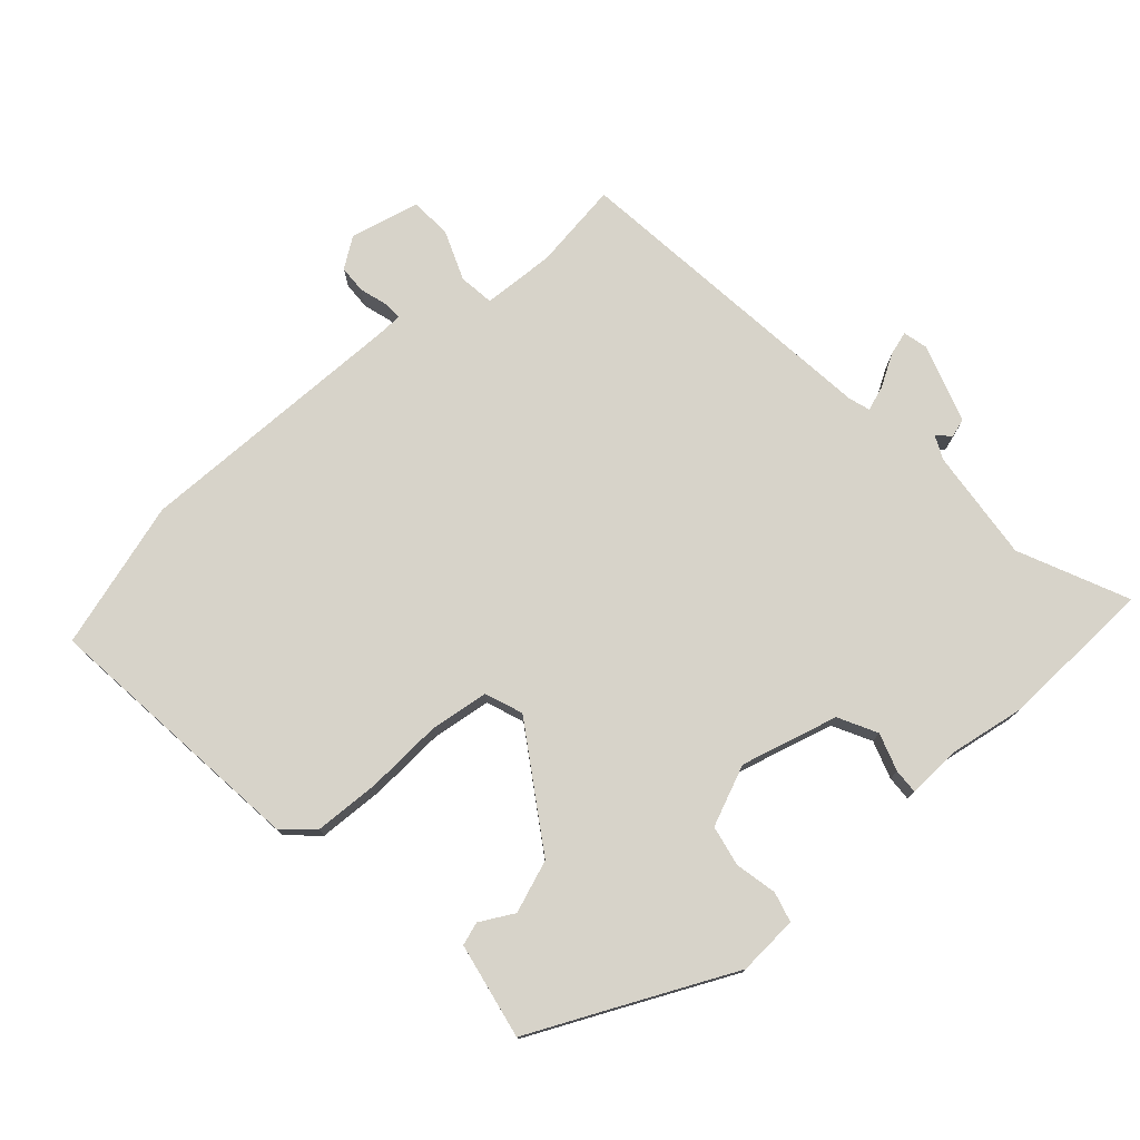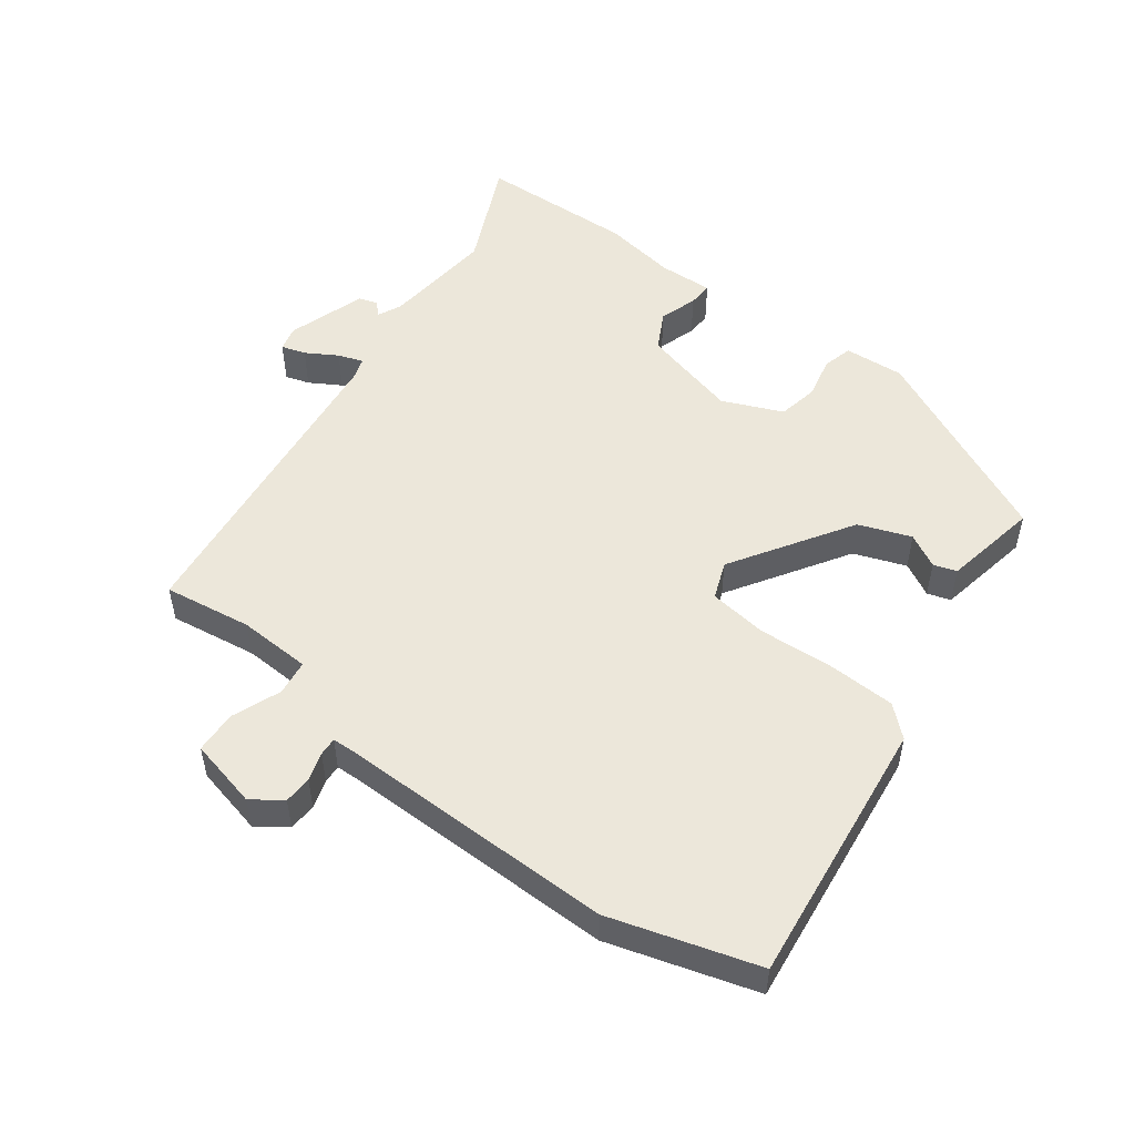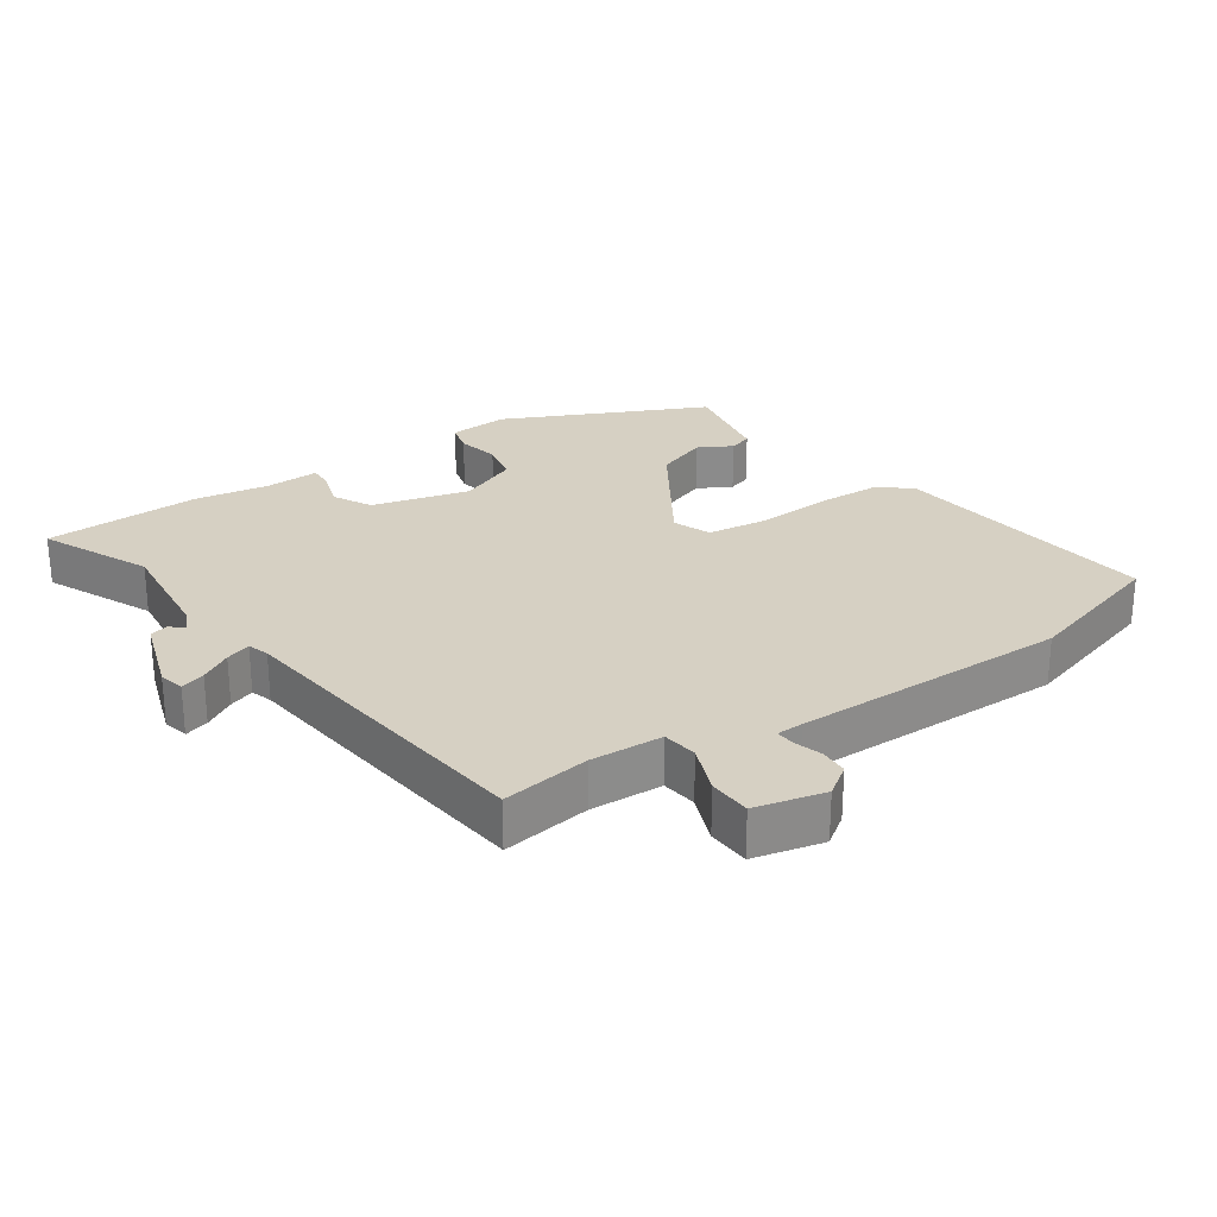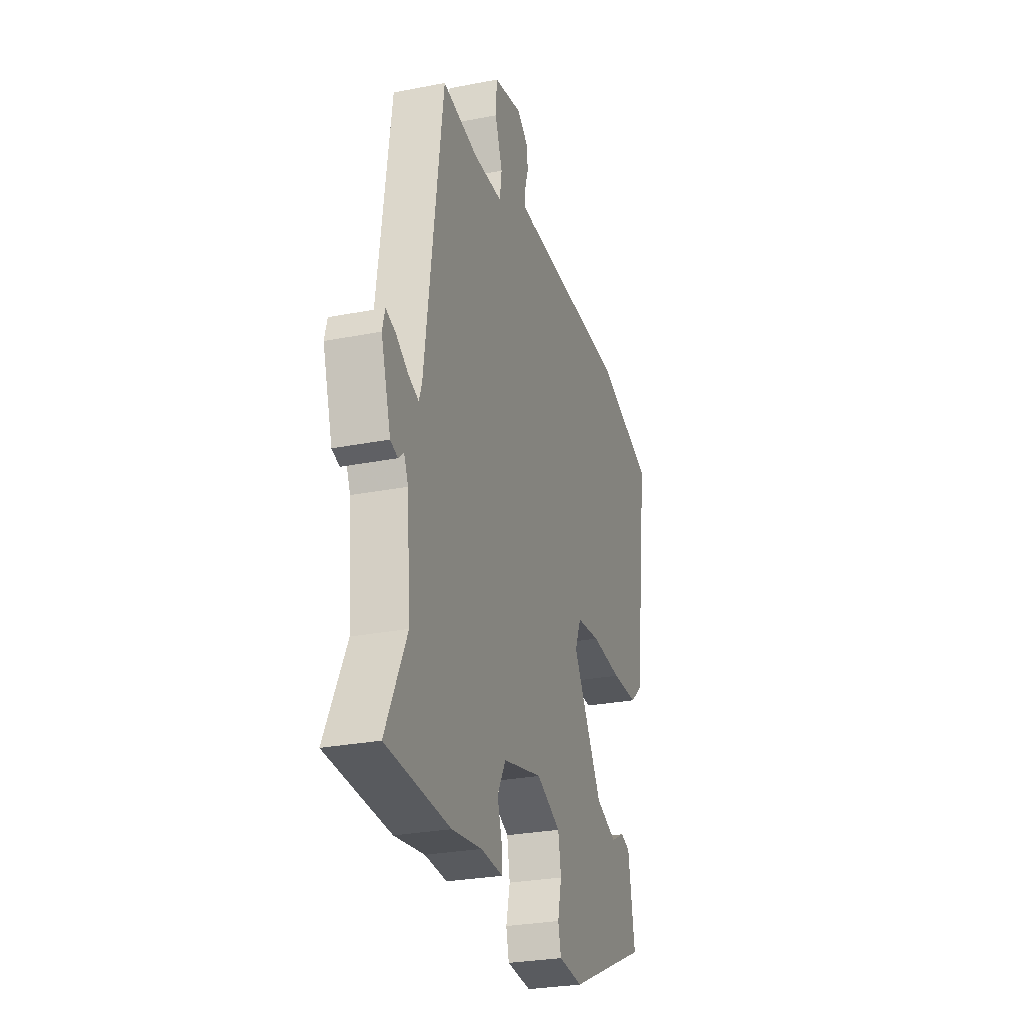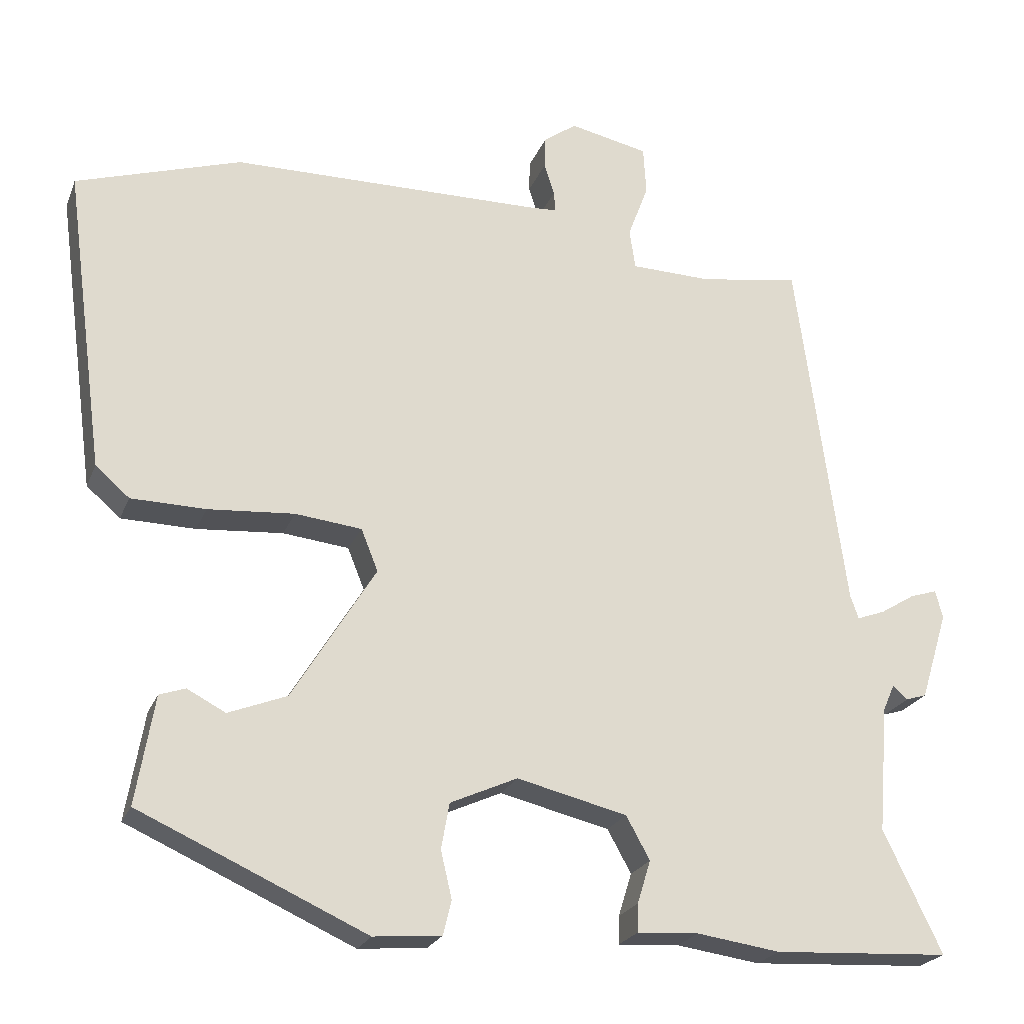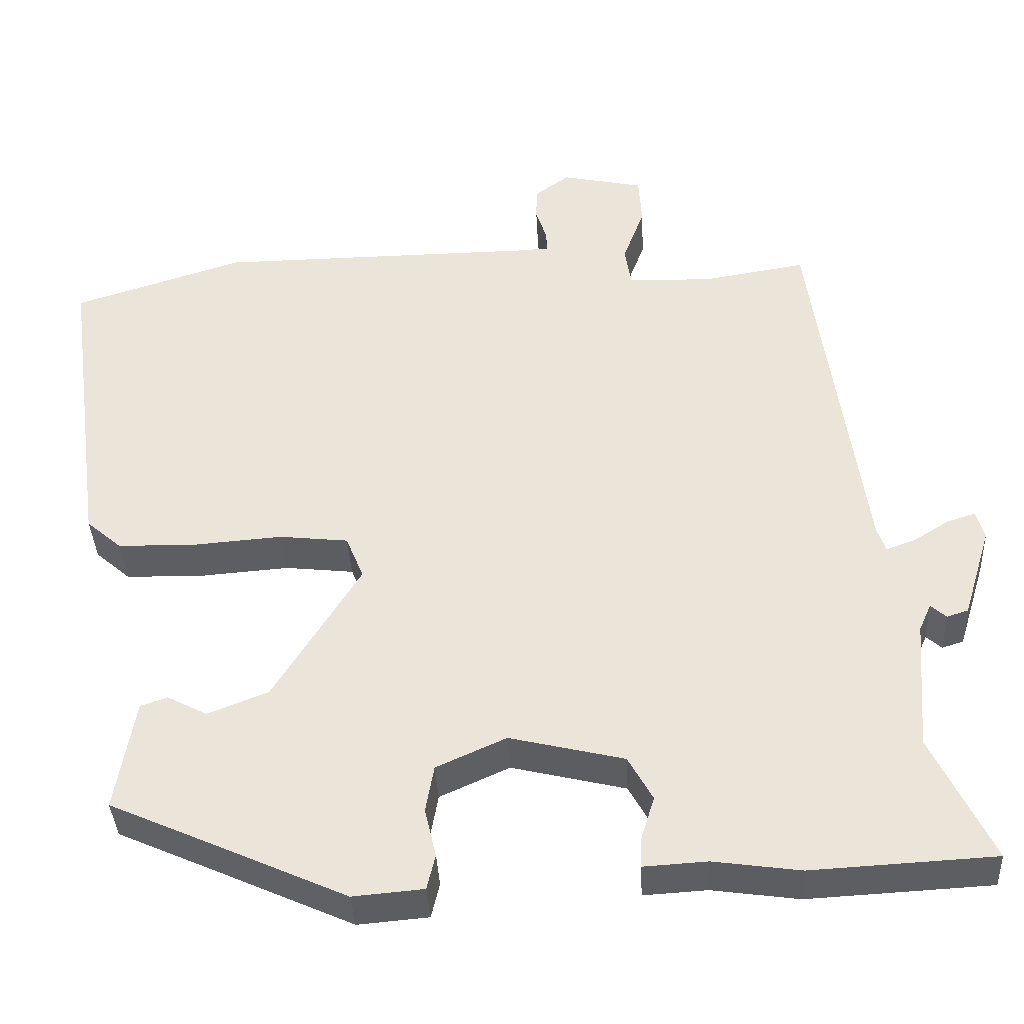
<metadata>
{"format":"obj","ext":"obj","renderer":"f3d","projection":"perspective","resolution":1024,"background":"white","views":[{"elev":76.1,"azim":139.5,"up":"+Y"},{"elev":51.8,"azim":37.7,"up":"+Y"},{"elev":26.5,"azim":-33.3,"up":"+Y"},{"elev":-27.8,"azim":-73.3,"up":"+Z"},{"elev":-23.0,"azim":161.9,"up":"+Z"},{"elev":-38.1,"azim":-177.1,"up":"+Z"}]}
</metadata>
<code>
v 0.374 0.07 0.54
v 0.597 0.07 0.469
v 0.542 0.07 0.059
v 0.496 0.07 0.019
v 0.395 0.07 0.017
v 0.278 0.07 0.026
v 0.188 0.07 0.016
v 0.165 0.07 -0.041
v 0.278 0.07 -0.225
v 0.357 0.07 -0.256
v 0.409 0.07 -0.229
v 0.444 0.07 -0.241
v 0.469 0.07 -0.388
v 0.337 0.07 -0.447
v 0.162 0.07 -0.526
v 0.07 0.07 -0.518
v 0.059 0.07 -0.472
v 0.074 0.07 -0.408
v 0.063 0.07 -0.346
v -0.028 0.07 -0.305
v -0.177 0.07 -0.341
v -0.209 0.07 -0.399
v -0.191 0.07 -0.457
v -0.19 0.07 -0.495
v -0.273 0.07 -0.49
v -0.386 0.07 -0.506
v -0.625 0.07 -0.493
v -0.546 0.07 -0.328
v -0.56 0.07 -0.156
v -0.576 0.07 -0.12
v -0.596 0.07 -0.138
v -0.624 0.07 -0.129
v -0.661 0.07 -0.009
v -0.651 0.07 0.029
v -0.614 0.07 0.017
v -0.567 0.07 -0.012
v -0.529 0.07 -0.026
v -0.518 0.07 0.006
v -0.452 0.07 0.495
v -0.318 0.07 0.473
v -0.207 0.07 0.476
v -0.199 0.07 0.53
v -0.227 0.07 0.605
v -0.223 0.07 0.67
v -0.116 0.07 0.693
v -0.071 0.07 0.66
v -0.07 0.07 0.617
v -0.084 0.07 0.574
v -0.086 0.07 0.546
v -0.046 0.07 0.544
v 0.374 0 0.54
v 0.597 0 0.469
v 0.542 0 0.059
v 0.496 0 0.019
v 0.395 0 0.017
v 0.278 0 0.026
v 0.188 0 0.016
v 0.165 0 -0.041
v 0.278 0 -0.225
v 0.357 0 -0.256
v 0.409 0 -0.229
v 0.444 0 -0.241
v 0.469 0 -0.388
v 0.337 0 -0.447
v 0.162 0 -0.526
v 0.07 0 -0.518
v 0.059 0 -0.472
v 0.074 0 -0.408
v 0.063 0 -0.346
v -0.028 0 -0.305
v -0.177 0 -0.341
v -0.209 0 -0.399
v -0.191 0 -0.457
v -0.19 0 -0.495
v -0.273 0 -0.49
v -0.386 0 -0.506
v -0.625 0 -0.493
v -0.546 0 -0.328
v -0.56 0 -0.156
v -0.576 0 -0.12
v -0.596 0 -0.138
v -0.624 0 -0.129
v -0.661 0 -0.009
v -0.651 0 0.029
v -0.614 0 0.017
v -0.567 0 -0.012
v -0.529 0 -0.026
v -0.518 0 0.006
v -0.452 0 0.495
v -0.318 0 0.473
v -0.207 0 0.476
v -0.199 0 0.53
v -0.227 0 0.605
v -0.223 0 0.67
v -0.116 0 0.693
v -0.071 0 0.66
v -0.07 0 0.617
v -0.084 0 0.574
v -0.086 0 0.546
v -0.046 0 0.544
f 46 47 48
f 45 46 48
f 44 45 48
f 43 44 48
f 42 43 48
f 41 42 48 49
f 38 39 40
f 37 38 40 41
f 34 35 36
f 33 34 36
f 32 33 36
f 31 32 36
f 30 31 36
f 29 30 36 37
f 41 49 50
f 37 41 50
f 29 37 50
f 28 29 50
f 22 23 24 25
f 27 28 50
f 26 27 50
f 25 26 50
f 22 25 50
f 21 22 50
f 16 17 18
f 15 16 18
f 14 15 18
f 13 14 18
f 12 13 18
f 11 12 18
f 10 11 18
f 9 10 18 19
f 8 9 19 20
f 4 5 6
f 3 4 6
f 2 3 6
f 1 2 6
f 50 1 6
f 50 6 7
f 20 21 50
f 8 20 50
f 7 8 50
f 98 97 96
f 98 96 95
f 98 95 94
f 98 94 93
f 98 93 92
f 99 98 92 91
f 90 89 88
f 91 90 88 87
f 86 85 84
f 86 84 83
f 86 83 82
f 86 82 81
f 86 81 80
f 87 86 80 79
f 100 99 91
f 100 91 87
f 100 87 79
f 100 79 78
f 75 74 73 72
f 100 78 77
f 100 77 76
f 100 76 75
f 100 75 72
f 100 72 71
f 68 67 66
f 68 66 65
f 68 65 64
f 68 64 63
f 68 63 62
f 68 62 61
f 68 61 60
f 69 68 60 59
f 70 69 59 58
f 56 55 54
f 56 54 53
f 56 53 52
f 56 52 51
f 56 51 100
f 57 56 100
f 100 71 70
f 100 70 58
f 100 58 57
f 1 51 52 2
f 2 52 53 3
f 3 53 54 4
f 4 54 55 5
f 5 55 56 6
f 6 56 57 7
f 7 57 58 8
f 8 58 59 9
f 9 59 60 10
f 10 60 61 11
f 11 61 62 12
f 12 62 63 13
f 13 63 64 14
f 14 64 65 15
f 15 65 66 16
f 16 66 67 17
f 17 67 68 18
f 18 68 69 19
f 19 69 70 20
f 20 70 71 21
f 21 71 72 22
f 22 72 73 23
f 23 73 74 24
f 24 74 75 25
f 25 75 76 26
f 26 76 77 27
f 27 77 78 28
f 28 78 79 29
f 29 79 80 30
f 30 80 81 31
f 31 81 82 32
f 32 82 83 33
f 33 83 84 34
f 34 84 85 35
f 35 85 86 36
f 36 86 87 37
f 37 87 88 38
f 38 88 89 39
f 39 89 90 40
f 40 90 91 41
f 41 91 92 42
f 42 92 93 43
f 43 93 94 44
f 44 94 95 45
f 45 95 96 46
f 46 96 97 47
f 47 97 98 48
f 48 98 99 49
f 49 99 100 50
f 50 100 51 1

</code>
